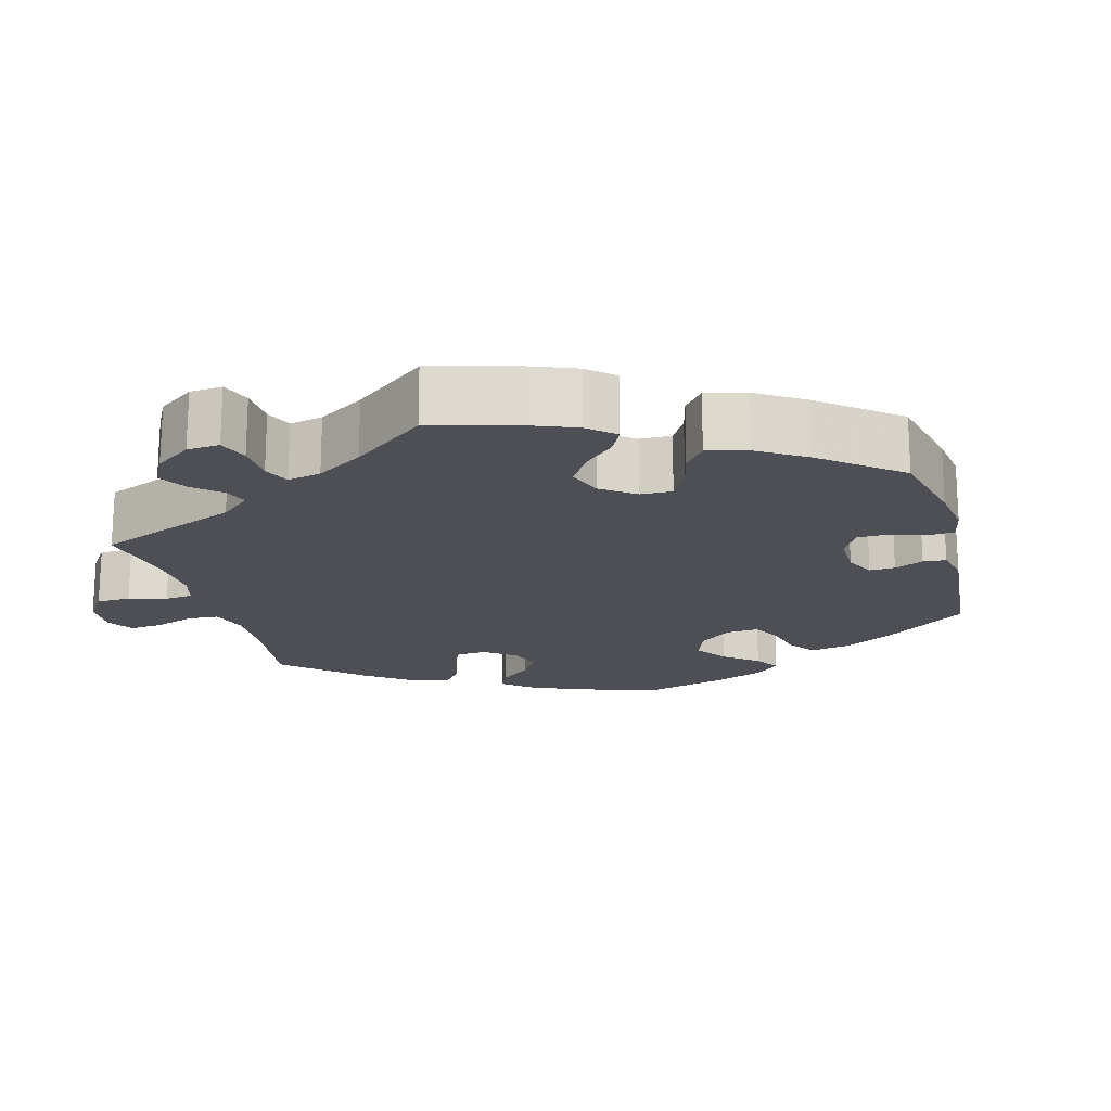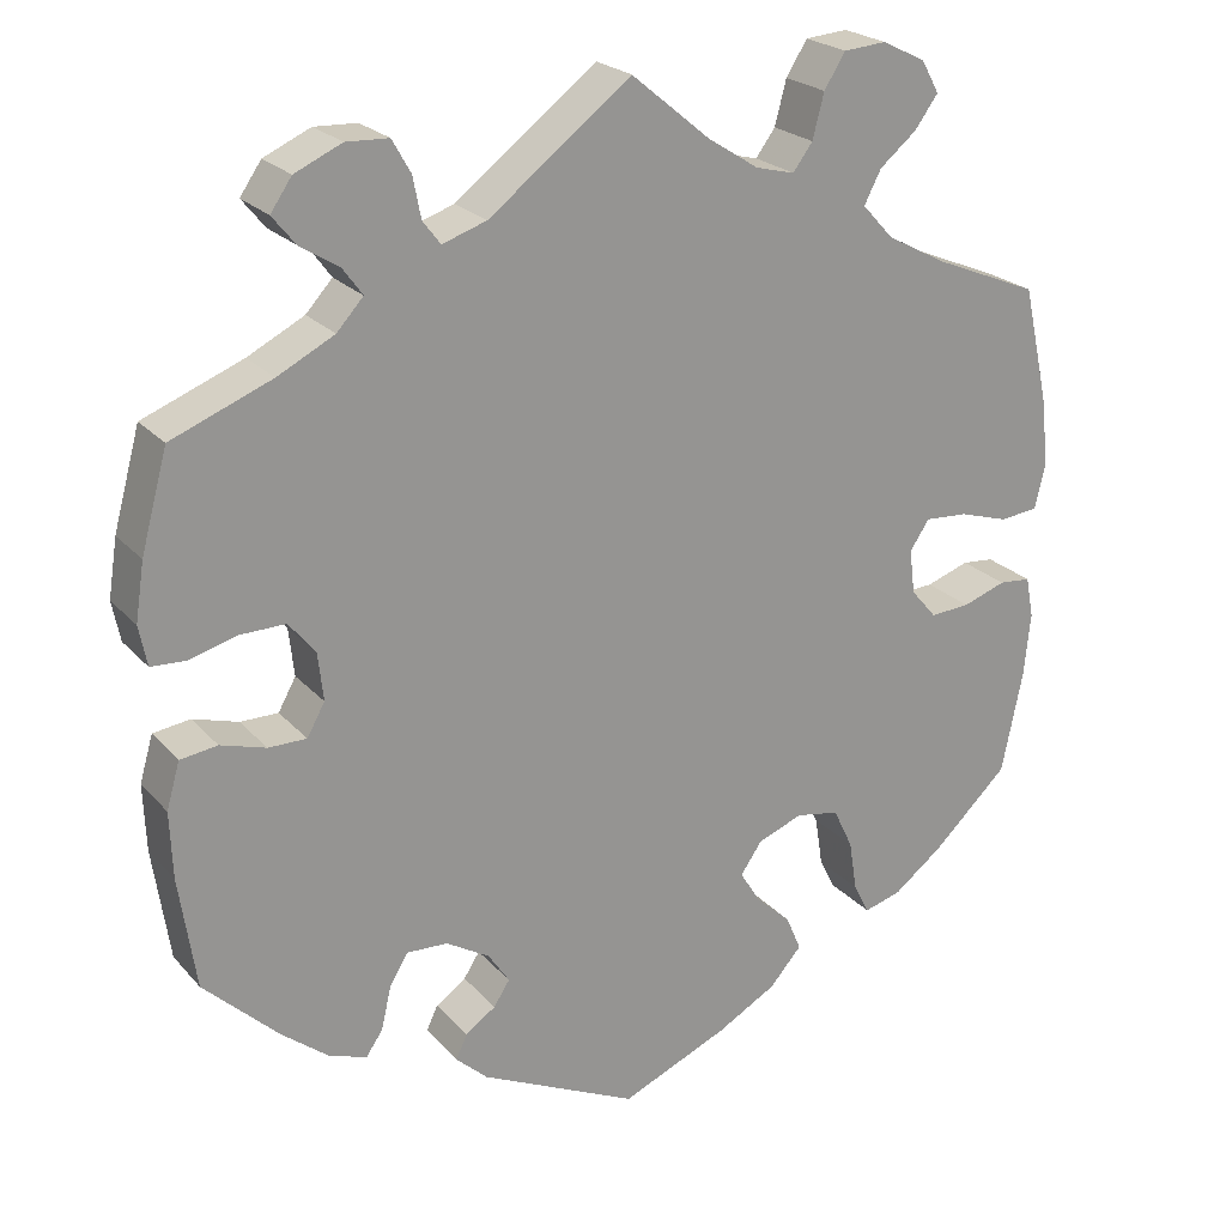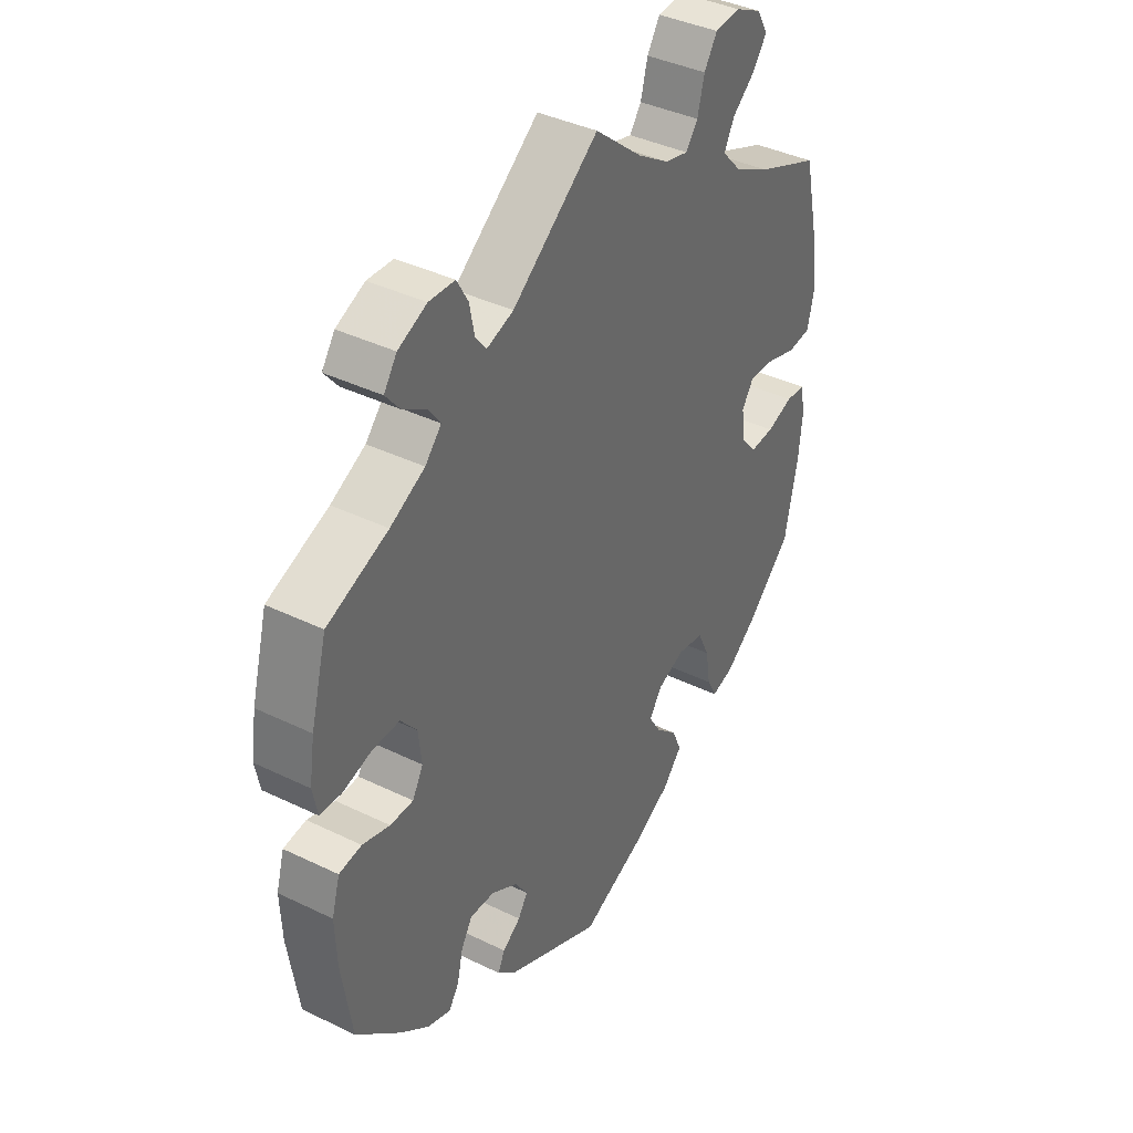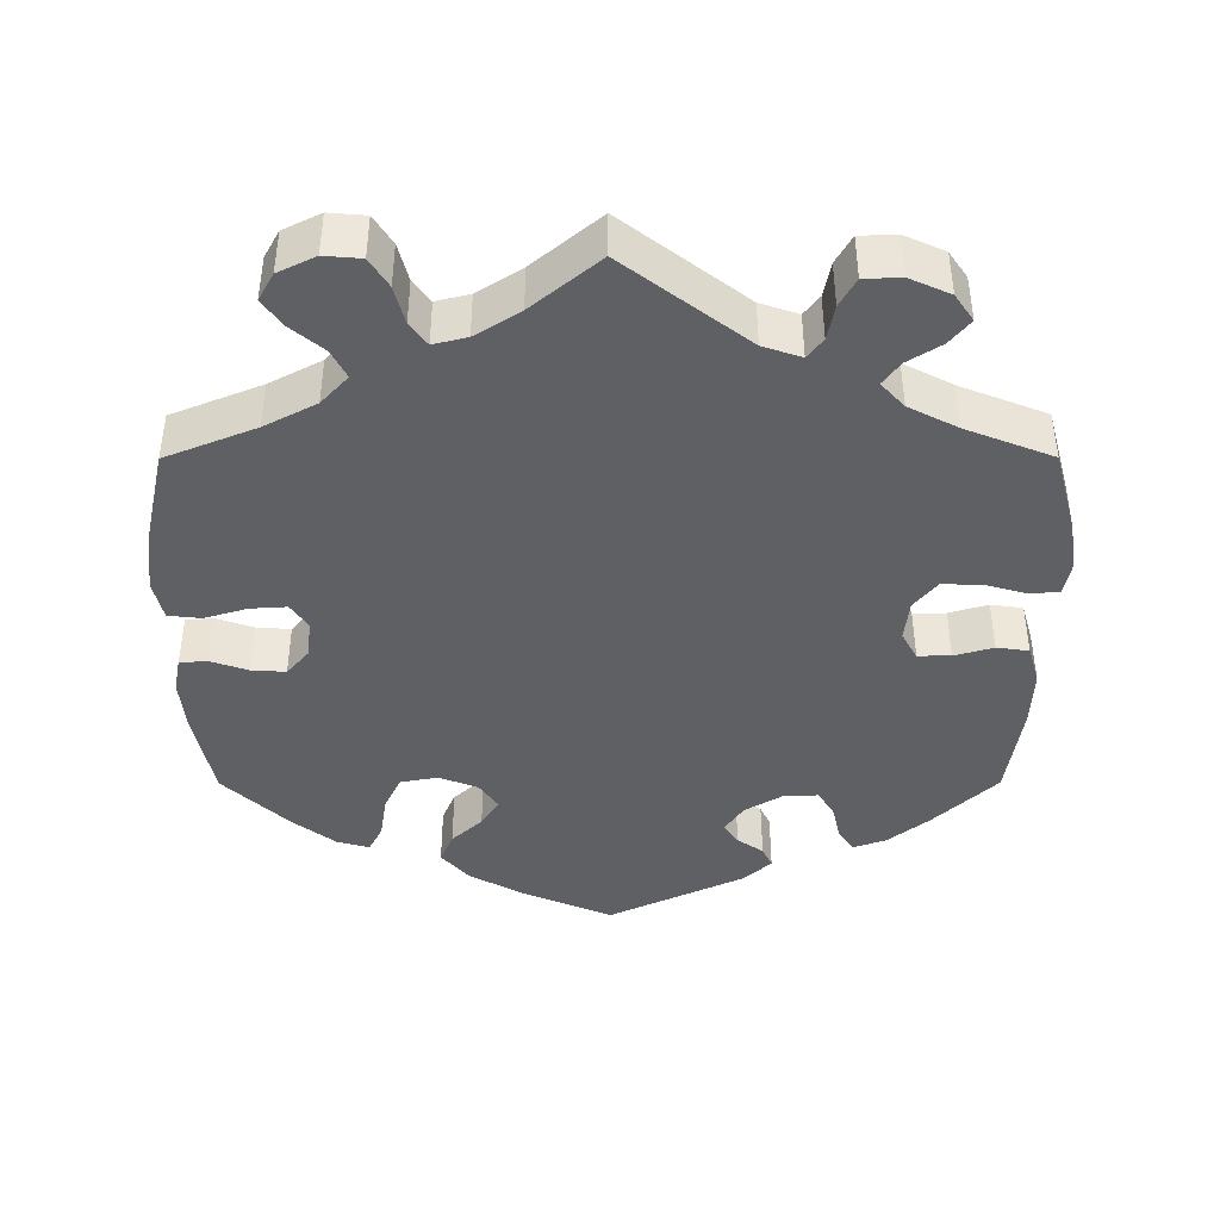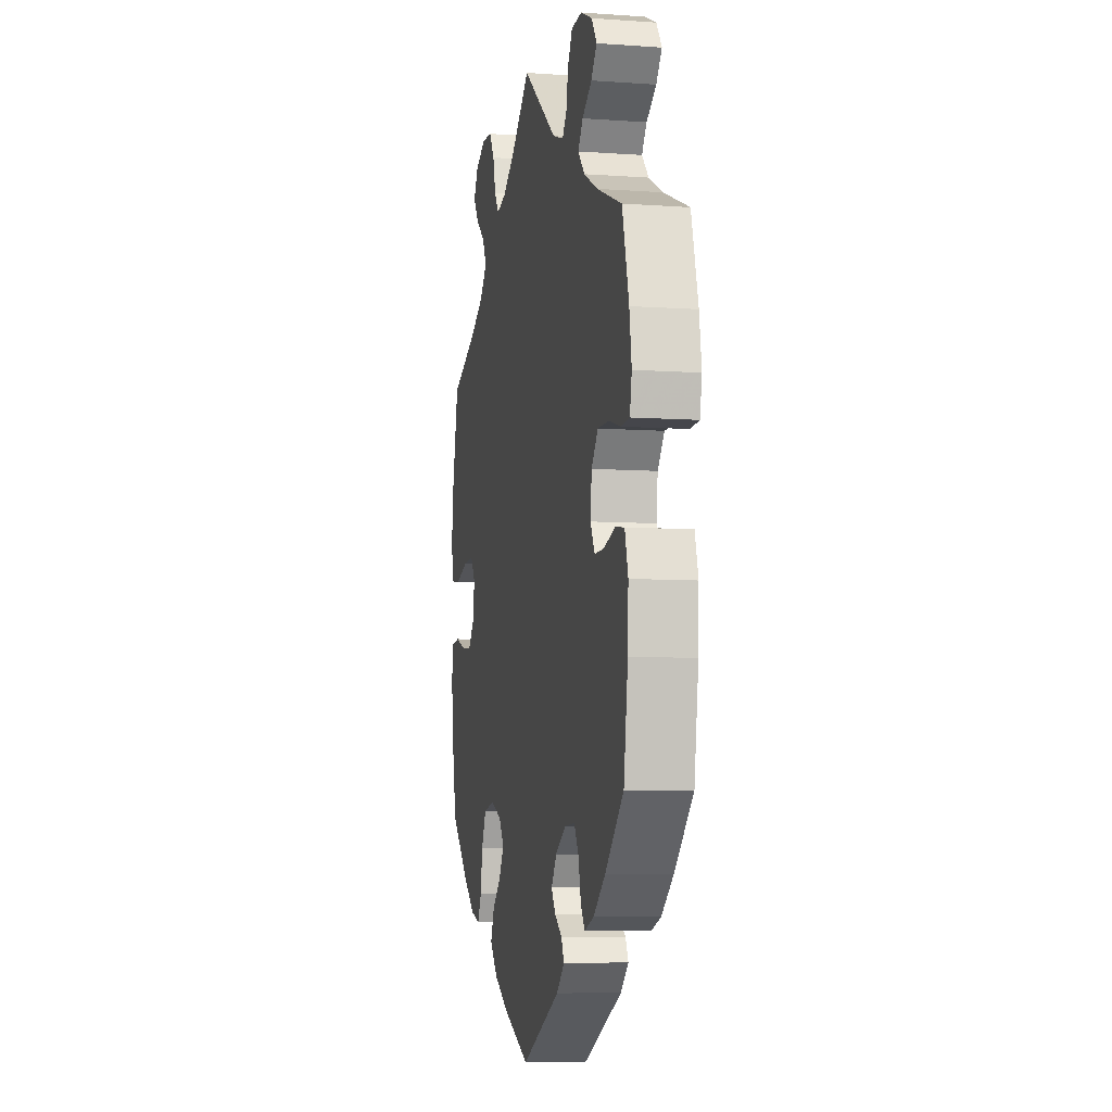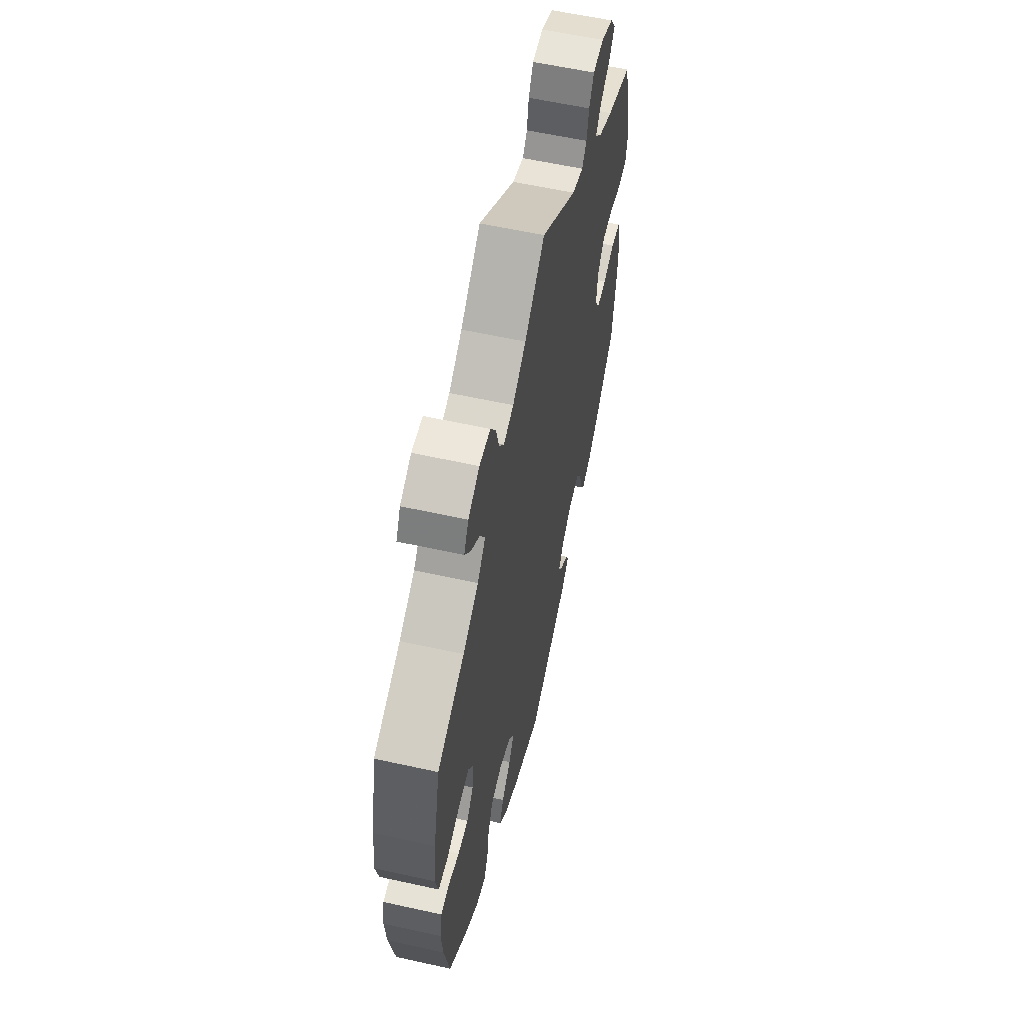
<metadata>
{"format":"obj","ext":"obj","renderer":"f3d","projection":"perspective","resolution":1024,"background":"white","views":[{"elev":-18.3,"azim":75.0,"up":"+Y"},{"elev":22.8,"azim":150.0,"up":"+Z"},{"elev":39.4,"azim":121.2,"up":"+Z"},{"elev":-42.4,"azim":0.1,"up":"+Y"},{"elev":-7.2,"azim":78.5,"up":"+Z"},{"elev":58.7,"azim":-77.1,"up":"+Z"}]}
</metadata>
<code>
v -0.382 0.07 0.337
v -0.314 0.07 0.373
v -0.279 0.07 0.411
v -0.298 0.07 0.448
v -0.34 0.07 0.483
v -0.366 0.07 0.519
v -0.346 0.07 0.555
v -0.297 0.07 0.579
v -0.249 0.07 0.575
v -0.225 0.07 0.537
v -0.212 0.07 0.487
v -0.19 0.07 0.457
v -0.146 0.07 0.468
v -0.088 0.07 0.505
v 0 0.07 0.578
v 0.16 0.07 0.455
v 0.21 0.07 0.438
v 0.23 0.07 0.464
v 0.239 0.07 0.51
v 0.26 0.07 0.547
v 0.308 0.07 0.549
v 0.361 0.07 0.525
v 0.385 0.07 0.49
v 0.359 0.07 0.458
v 0.315 0.07 0.43
v 0.293 0.07 0.4
v 0.323 0.07 0.367
v 0.387 0.07 0.334
v 0.5 0.07 0.289
v 0.53 0.07 0.179
v 0.54 0.07 0.114
v 0.531 0.07 0.069
v 0.491 0.07 0.067
v 0.438 0.07 0.082
v 0.387 0.07 0.083
v 0.357 0.07 0.046
v 0.351 0.07 -0.008
v 0.371 0.07 -0.044
v 0.414 0.07 -0.044
v 0.465 0.07 -0.029
v 0.507 0.07 -0.035
v 0.522 0.07 -0.087
v 0.519 0.07 -0.162
v 0.5 0.07 -0.289
v 0.416 0.07 -0.369
v 0.363 0.07 -0.411
v 0.32 0.07 -0.426
v 0.301 0.07 -0.398
v 0.29 0.07 -0.35
v 0.269 0.07 -0.315
v 0.223 0.07 -0.317
v 0.174 0.07 -0.346
v 0.15 0.07 -0.382
v 0.168 0.07 -0.41
v 0.202 0.07 -0.434
v 0.215 0.07 -0.461
v 0.179 0.07 -0.494
v 0.001 0.07 -0.578
v -0.12 0.07 -0.526
v -0.188 0.07 -0.488
v -0.224 0.07 -0.447
v -0.207 0.07 -0.407
v -0.167 0.07 -0.37
v -0.144 0.07 -0.333
v -0.168 0.07 -0.298
v -0.219 0.07 -0.278
v -0.268 0.07 -0.287
v -0.29 0.07 -0.333
v -0.299 0.07 -0.39
v -0.317 0.07 -0.425
v -0.359 0.07 -0.413
v -0.415 0.07 -0.37
v -0.5 0.07 -0.289
v -0.524 0.07 -0.172
v -0.531 0.07 -0.101
v -0.522 0.07 -0.055
v -0.486 0.07 -0.052
v -0.437 0.07 -0.069
v -0.392 0.07 -0.072
v -0.363 0.07 -0.038
v -0.357 0.07 0.012
v -0.379 0.07 0.045
v -0.427 0.07 0.042
v -0.483 0.07 0.025
v -0.526 0.07 0.03
v -0.538 0.07 0.082
v -0.529 0.07 0.16
v -0.5 0.07 0.289
v -0.382 0 0.337
v -0.314 0 0.373
v -0.279 0 0.411
v -0.298 0 0.448
v -0.34 0 0.483
v -0.366 0 0.519
v -0.346 0 0.555
v -0.297 0 0.579
v -0.249 0 0.575
v -0.225 0 0.537
v -0.212 0 0.487
v -0.19 0 0.457
v -0.146 0 0.468
v -0.088 0 0.505
v 0 0 0.578
v 0.16 0 0.455
v 0.21 0 0.438
v 0.23 0 0.464
v 0.239 0 0.51
v 0.26 0 0.547
v 0.308 0 0.549
v 0.361 0 0.525
v 0.385 0 0.49
v 0.359 0 0.458
v 0.315 0 0.43
v 0.293 0 0.4
v 0.323 0 0.367
v 0.387 0 0.334
v 0.5 0 0.289
v 0.53 0 0.179
v 0.54 0 0.114
v 0.531 0 0.069
v 0.491 0 0.067
v 0.438 0 0.082
v 0.387 0 0.083
v 0.357 0 0.046
v 0.351 0 -0.008
v 0.371 0 -0.044
v 0.414 0 -0.044
v 0.465 0 -0.029
v 0.507 0 -0.035
v 0.522 0 -0.087
v 0.519 0 -0.162
v 0.5 0 -0.289
v 0.416 0 -0.369
v 0.363 0 -0.411
v 0.32 0 -0.426
v 0.301 0 -0.398
v 0.29 0 -0.35
v 0.269 0 -0.315
v 0.223 0 -0.317
v 0.174 0 -0.346
v 0.15 0 -0.382
v 0.168 0 -0.41
v 0.202 0 -0.434
v 0.215 0 -0.461
v 0.179 0 -0.494
v 0.001 0 -0.578
v -0.12 0 -0.526
v -0.188 0 -0.488
v -0.224 0 -0.447
v -0.207 0 -0.407
v -0.167 0 -0.37
v -0.144 0 -0.333
v -0.168 0 -0.298
v -0.219 0 -0.278
v -0.268 0 -0.287
v -0.29 0 -0.333
v -0.299 0 -0.39
v -0.317 0 -0.425
v -0.359 0 -0.413
v -0.415 0 -0.37
v -0.5 0 -0.289
v -0.524 0 -0.172
v -0.531 0 -0.101
v -0.522 0 -0.055
v -0.486 0 -0.052
v -0.437 0 -0.069
v -0.392 0 -0.072
v -0.363 0 -0.038
v -0.357 0 0.012
v -0.379 0 0.045
v -0.427 0 0.042
v -0.483 0 0.025
v -0.526 0 0.03
v -0.538 0 0.082
v -0.529 0 0.16
v -0.5 0 0.289
f 87 88 1
f 86 87 1 2
f 83 84 85 86
f 82 83 86 2
f 81 82 2 3
f 80 81 3
f 75 76 77 78
f 75 78 79
f 74 75 79
f 73 74 79
f 72 73 79 80
f 68 69 70 71
f 67 68 71 72
f 60 61 62 63
f 60 63 64
f 59 60 64
f 58 59 64
f 57 58 64
f 54 55 56 57
f 53 54 57 64
f 52 53 64 65
f 46 47 48 49
f 46 49 50
f 45 46 50
f 44 45 50
f 43 44 50 51
f 39 40 41 42
f 38 39 42 43
f 31 32 33 34
f 31 34 35
f 28 29 30 31
f 27 28 31 35
f 26 27 35 36
f 22 23 24 25
f 22 25 26
f 21 22 26
f 18 19 20 21
f 17 18 21 26
f 16 17 26 36
f 14 15 16 36
f 8 9 10 11
f 8 11 12
f 7 8 12
f 4 5 6 7
f 3 4 7 12
f 67 72 80 3
f 51 52 65 66
f 38 43 51 66
f 37 38 66 67
f 13 14 36 37
f 13 37 67
f 3 12 13 67
f 89 176 175
f 90 89 175 174
f 174 173 172 171
f 90 174 171 170
f 91 90 170 169
f 91 169 168
f 166 165 164 163
f 167 166 163
f 167 163 162
f 167 162 161
f 168 167 161 160
f 159 158 157 156
f 160 159 156 155
f 151 150 149 148
f 152 151 148
f 152 148 147
f 152 147 146
f 152 146 145
f 145 144 143 142
f 152 145 142 141
f 153 152 141 140
f 137 136 135 134
f 138 137 134
f 138 134 133
f 138 133 132
f 139 138 132 131
f 130 129 128 127
f 131 130 127 126
f 122 121 120 119
f 123 122 119
f 119 118 117 116
f 123 119 116 115
f 124 123 115 114
f 113 112 111 110
f 114 113 110
f 114 110 109
f 109 108 107 106
f 114 109 106 105
f 124 114 105 104
f 124 104 103 102
f 99 98 97 96
f 100 99 96
f 100 96 95
f 95 94 93 92
f 100 95 92 91
f 91 168 160 155
f 154 153 140 139
f 154 139 131 126
f 155 154 126 125
f 125 124 102 101
f 155 125 101
f 155 101 100 91
f 1 89 90 2
f 2 90 91 3
f 3 91 92 4
f 4 92 93 5
f 5 93 94 6
f 6 94 95 7
f 7 95 96 8
f 8 96 97 9
f 9 97 98 10
f 10 98 99 11
f 11 99 100 12
f 12 100 101 13
f 13 101 102 14
f 14 102 103 15
f 15 103 104 16
f 16 104 105 17
f 17 105 106 18
f 18 106 107 19
f 19 107 108 20
f 20 108 109 21
f 21 109 110 22
f 22 110 111 23
f 23 111 112 24
f 24 112 113 25
f 25 113 114 26
f 26 114 115 27
f 27 115 116 28
f 28 116 117 29
f 29 117 118 30
f 30 118 119 31
f 31 119 120 32
f 32 120 121 33
f 33 121 122 34
f 34 122 123 35
f 35 123 124 36
f 36 124 125 37
f 37 125 126 38
f 38 126 127 39
f 39 127 128 40
f 40 128 129 41
f 41 129 130 42
f 42 130 131 43
f 43 131 132 44
f 44 132 133 45
f 45 133 134 46
f 46 134 135 47
f 47 135 136 48
f 48 136 137 49
f 49 137 138 50
f 50 138 139 51
f 51 139 140 52
f 52 140 141 53
f 53 141 142 54
f 54 142 143 55
f 55 143 144 56
f 56 144 145 57
f 57 145 146 58
f 58 146 147 59
f 59 147 148 60
f 60 148 149 61
f 61 149 150 62
f 62 150 151 63
f 63 151 152 64
f 64 152 153 65
f 65 153 154 66
f 66 154 155 67
f 67 155 156 68
f 68 156 157 69
f 69 157 158 70
f 70 158 159 71
f 71 159 160 72
f 72 160 161 73
f 73 161 162 74
f 74 162 163 75
f 75 163 164 76
f 76 164 165 77
f 77 165 166 78
f 78 166 167 79
f 79 167 168 80
f 80 168 169 81
f 81 169 170 82
f 82 170 171 83
f 83 171 172 84
f 84 172 173 85
f 85 173 174 86
f 86 174 175 87
f 87 175 176 88
f 88 176 89 1

</code>
